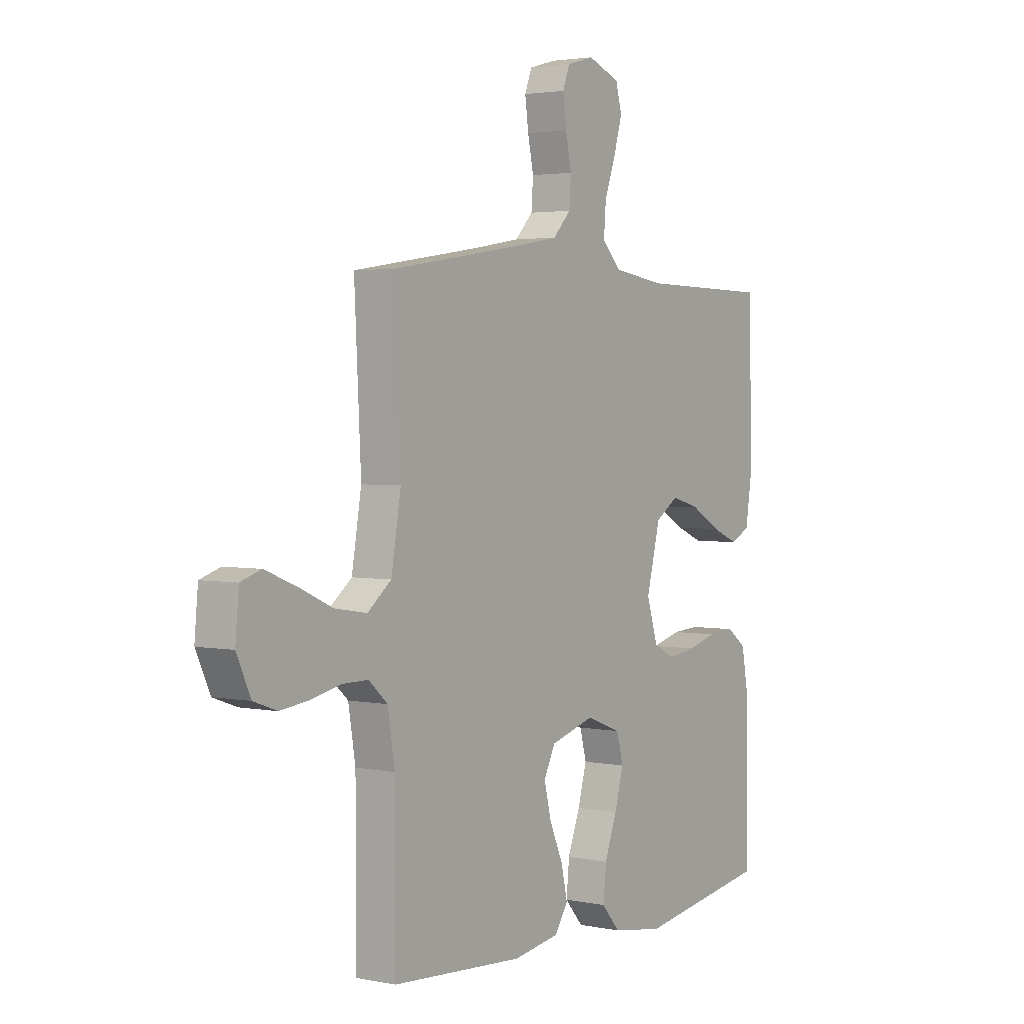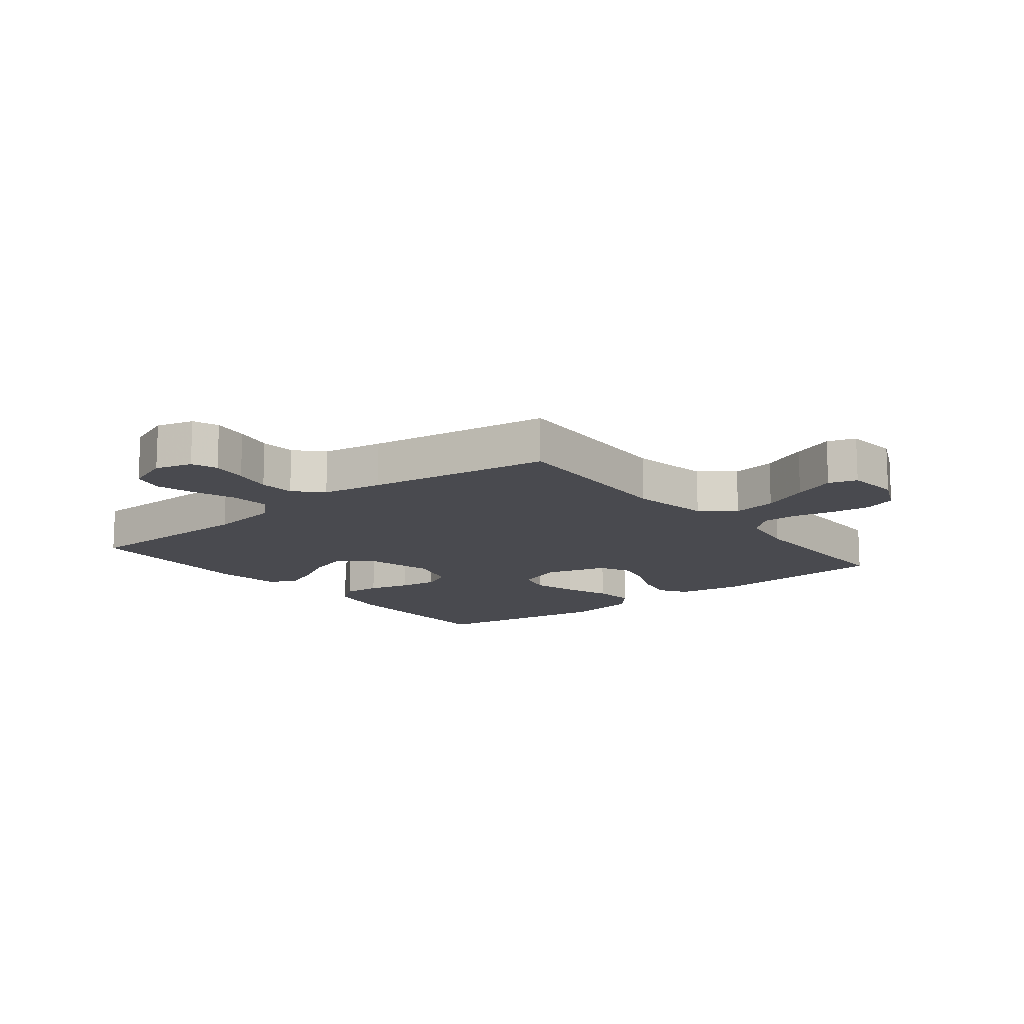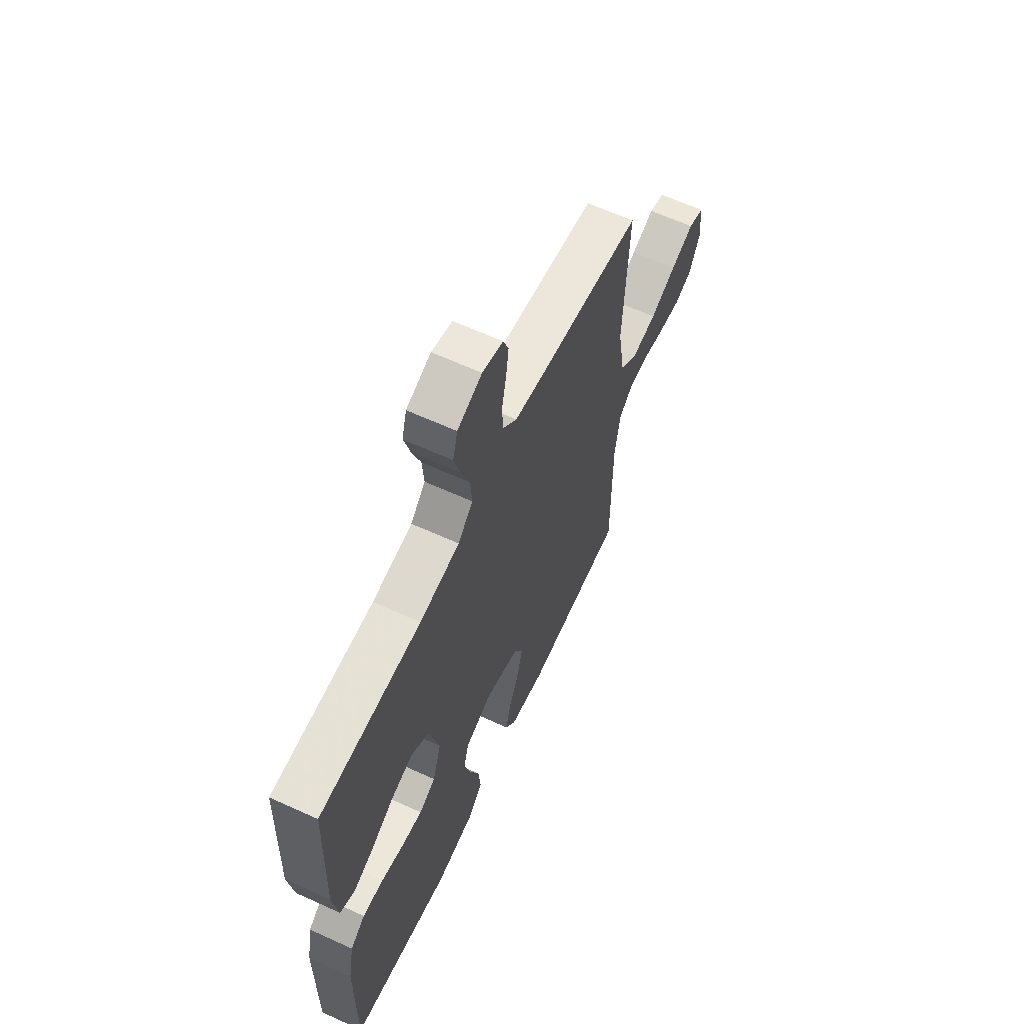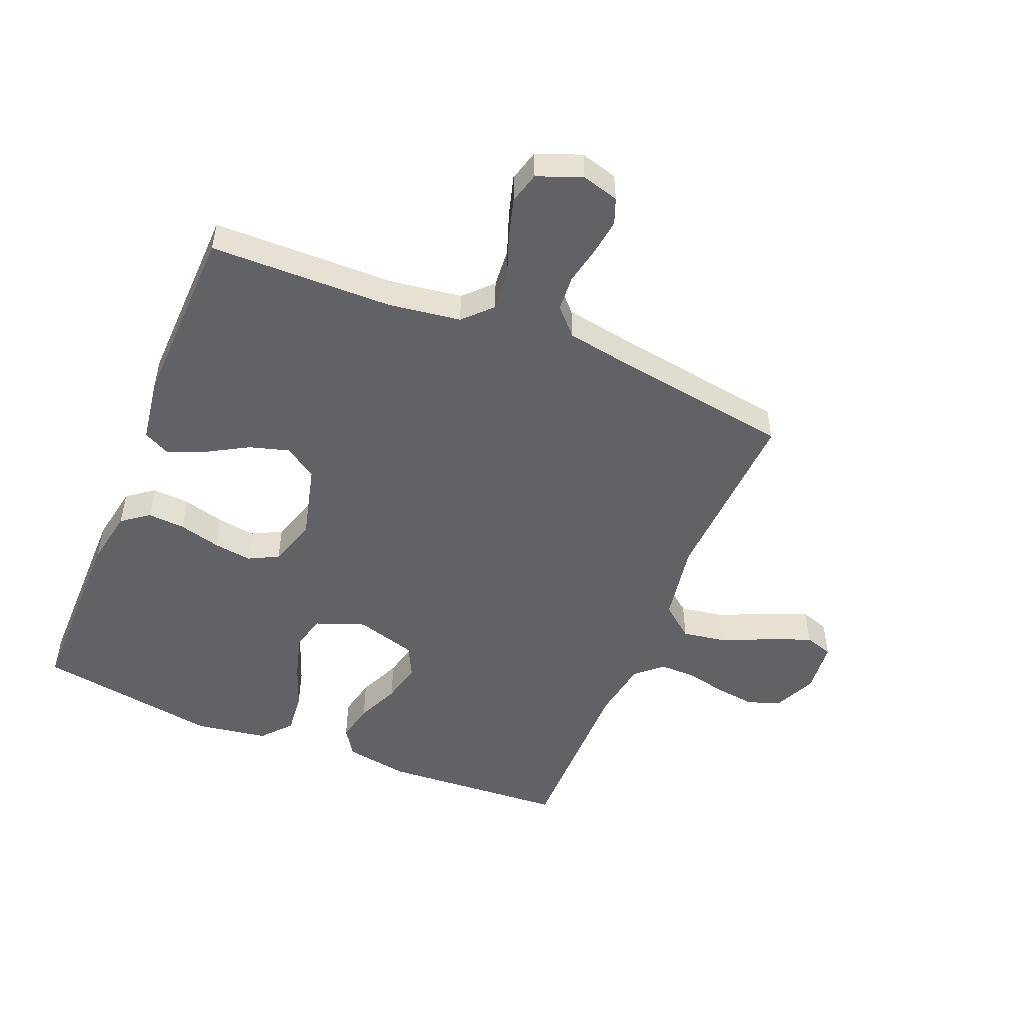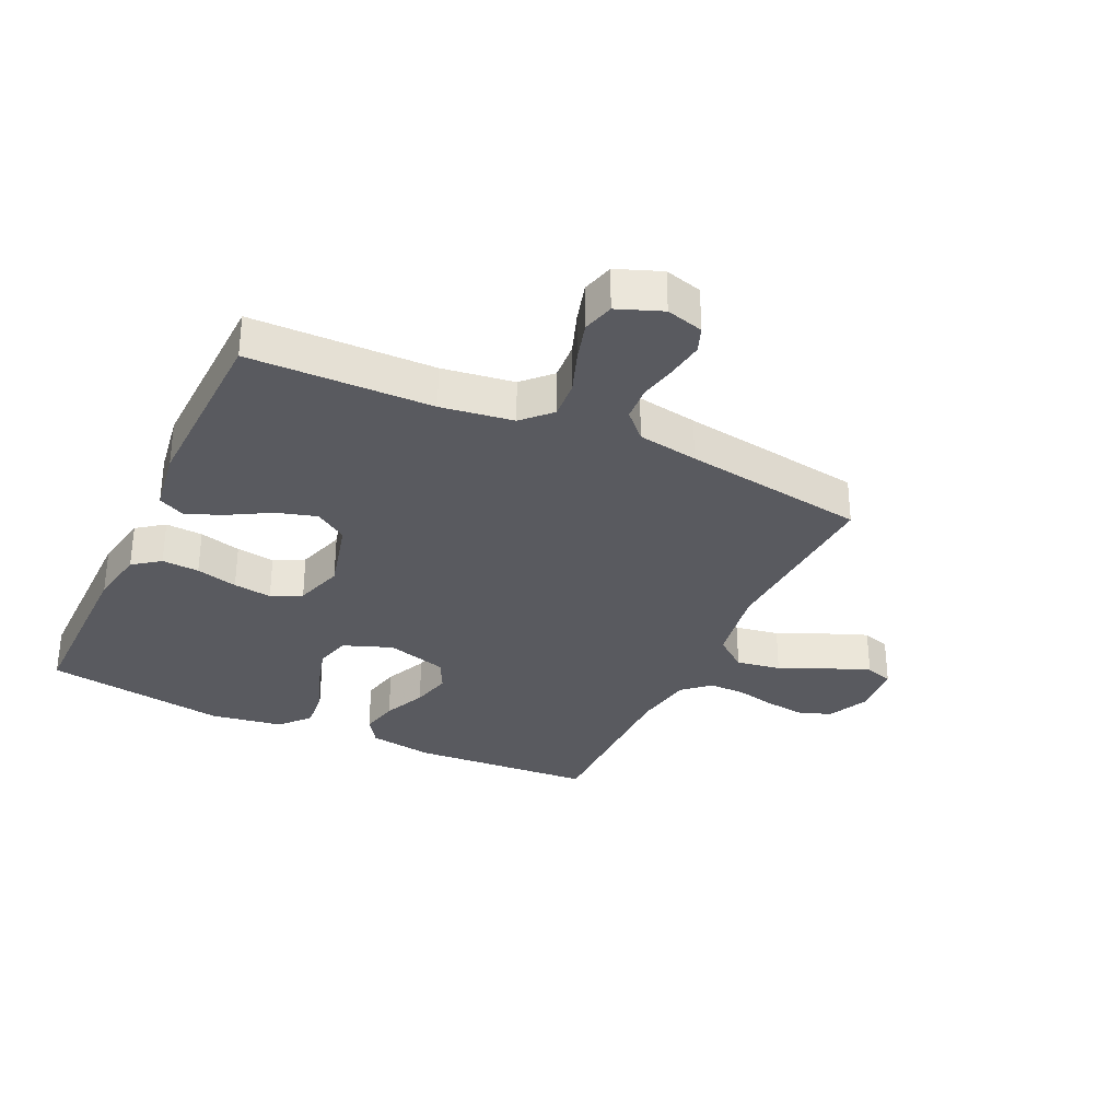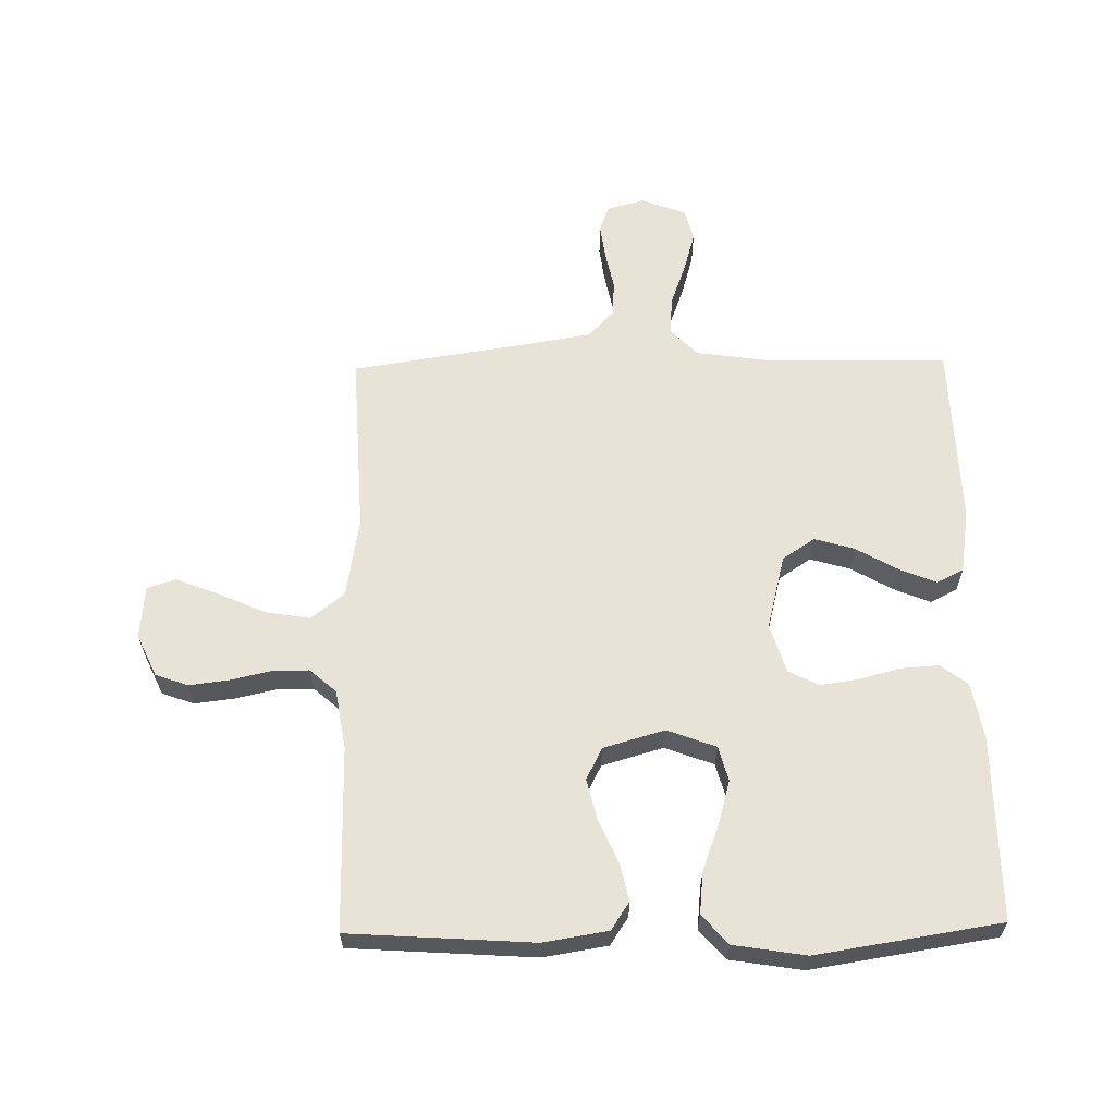
<metadata>
{"format":"obj","ext":"obj","renderer":"f3d","projection":"perspective","resolution":1024,"background":"white","views":[{"elev":2.8,"azim":124.8,"up":"+Z"},{"elev":-13.5,"azim":38.6,"up":"+Y"},{"elev":63.0,"azim":-65.2,"up":"+Z"},{"elev":-50.5,"azim":-22.3,"up":"+Y"},{"elev":-31.9,"azim":-25.1,"up":"+Y"},{"elev":61.9,"azim":179.0,"up":"+Y"}]}
</metadata>
<code>
v -0.5 0.07 -0.5
v -0.499 0.07 -0.2
v -0.482 0.07 -0.107
v -0.438 0.07 -0.074
v -0.377 0.07 -0.078
v -0.309 0.07 -0.096
v -0.246 0.07 -0.105
v -0.197 0.07 -0.08
v -0.172 0.07 0
v -0.203 0.07 0.122
v -0.256 0.07 0.157
v -0.321 0.07 0.138
v -0.389 0.07 0.099
v -0.449 0.07 0.074
v -0.493 0.07 0.096
v -0.509 0.07 0.2
v -0.5 0.07 0.5
v -0.2 0.07 0.505
v -0.082 0.07 0.522
v -0.038 0.07 0.567
v -0.043 0.07 0.63
v -0.068 0.07 0.699
v -0.087 0.07 0.765
v -0.073 0.07 0.817
v 0 0.07 0.845
v 0.061 0.07 0.828
v 0.077 0.07 0.786
v 0.069 0.07 0.727
v 0.056 0.07 0.664
v 0.06 0.07 0.606
v 0.101 0.07 0.563
v 0.2 0.07 0.546
v 0.5 0.07 0.5
v 0.485 0.07 0.2
v 0.507 0.07 0.07
v 0.561 0.07 0.027
v 0.634 0.07 0.039
v 0.712 0.07 0.074
v 0.781 0.07 0.101
v 0.827 0.07 0.086
v 0.835 0.07 0
v 0.803 0.07 -0.069
v 0.75 0.07 -0.088
v 0.685 0.07 -0.08
v 0.618 0.07 -0.065
v 0.559 0.07 -0.065
v 0.516 0.07 -0.103
v 0.5 0.07 -0.2
v 0.5 0.07 -0.5
v 0.2 0.07 -0.52
v 0.095 0.07 -0.503
v 0.065 0.07 -0.458
v 0.079 0.07 -0.395
v 0.11 0.07 -0.325
v 0.126 0.07 -0.259
v 0.1 0.07 -0.207
v 0 0.07 -0.178
v -0.08 0.07 -0.208
v -0.095 0.07 -0.265
v -0.075 0.07 -0.337
v -0.047 0.07 -0.412
v -0.04 0.07 -0.48
v -0.082 0.07 -0.528
v -0.2 0.07 -0.547
v -0.5 0 -0.5
v -0.499 0 -0.2
v -0.482 0 -0.107
v -0.438 0 -0.074
v -0.377 0 -0.078
v -0.309 0 -0.096
v -0.246 0 -0.105
v -0.197 0 -0.08
v -0.172 0 0
v -0.203 0 0.122
v -0.256 0 0.157
v -0.321 0 0.138
v -0.389 0 0.099
v -0.449 0 0.074
v -0.493 0 0.096
v -0.509 0 0.2
v -0.5 0 0.5
v -0.2 0 0.505
v -0.082 0 0.522
v -0.038 0 0.567
v -0.043 0 0.63
v -0.068 0 0.699
v -0.087 0 0.765
v -0.073 0 0.817
v 0 0 0.845
v 0.061 0 0.828
v 0.077 0 0.786
v 0.069 0 0.727
v 0.056 0 0.664
v 0.06 0 0.606
v 0.101 0 0.563
v 0.2 0 0.546
v 0.5 0 0.5
v 0.485 0 0.2
v 0.507 0 0.07
v 0.561 0 0.027
v 0.634 0 0.039
v 0.712 0 0.074
v 0.781 0 0.101
v 0.827 0 0.086
v 0.835 0 0
v 0.803 0 -0.069
v 0.75 0 -0.088
v 0.685 0 -0.08
v 0.618 0 -0.065
v 0.559 0 -0.065
v 0.516 0 -0.103
v 0.5 0 -0.2
v 0.5 0 -0.5
v 0.2 0 -0.52
v 0.095 0 -0.503
v 0.065 0 -0.458
v 0.079 0 -0.395
v 0.11 0 -0.325
v 0.126 0 -0.259
v 0.1 0 -0.207
v 0 0 -0.178
v -0.08 0 -0.208
v -0.095 0 -0.265
v -0.075 0 -0.337
v -0.047 0 -0.412
v -0.04 0 -0.48
v -0.082 0 -0.528
v -0.2 0 -0.547
f 60 61 62 63
f 59 60 63 64
f 58 59 64 1
f 51 52 53 54
f 51 54 55
f 48 49 50 51
f 47 48 51 55
f 46 47 55 56
f 42 43 44 45
f 40 41 42 45
f 40 45 46
f 37 38 39 40
f 37 40 46 56
f 32 33 34
f 31 32 34 35
f 30 31 35
f 26 27 28 29
f 24 25 26 29
f 24 29 30
f 21 22 23 24
f 21 24 30
f 20 21 30 35
f 15 16 17 18
f 15 18 19
f 12 13 14 15
f 11 12 15 19
f 10 11 19 20
f 3 4 5 6
f 3 6 7
f 58 1 2 3
f 57 58 3 7
f 36 37 56 57
f 35 36 57 7
f 9 10 20 35
f 8 9 35
f 7 8 35
f 127 126 125 124
f 128 127 124 123
f 65 128 123 122
f 118 117 116 115
f 119 118 115
f 115 114 113 112
f 119 115 112 111
f 120 119 111 110
f 109 108 107 106
f 109 106 105 104
f 110 109 104
f 104 103 102 101
f 120 110 104 101
f 98 97 96
f 99 98 96 95
f 99 95 94
f 93 92 91 90
f 93 90 89 88
f 94 93 88
f 88 87 86 85
f 94 88 85
f 99 94 85 84
f 82 81 80 79
f 83 82 79
f 79 78 77 76
f 83 79 76 75
f 84 83 75 74
f 70 69 68 67
f 71 70 67
f 67 66 65 122
f 71 67 122 121
f 121 120 101 100
f 71 121 100 99
f 99 84 74 73
f 99 73 72
f 99 72 71
f 1 65 66 2
f 2 66 67 3
f 3 67 68 4
f 4 68 69 5
f 5 69 70 6
f 6 70 71 7
f 7 71 72 8
f 8 72 73 9
f 9 73 74 10
f 10 74 75 11
f 11 75 76 12
f 12 76 77 13
f 13 77 78 14
f 14 78 79 15
f 15 79 80 16
f 16 80 81 17
f 17 81 82 18
f 18 82 83 19
f 19 83 84 20
f 20 84 85 21
f 21 85 86 22
f 22 86 87 23
f 23 87 88 24
f 24 88 89 25
f 25 89 90 26
f 26 90 91 27
f 27 91 92 28
f 28 92 93 29
f 29 93 94 30
f 30 94 95 31
f 31 95 96 32
f 32 96 97 33
f 33 97 98 34
f 34 98 99 35
f 35 99 100 36
f 36 100 101 37
f 37 101 102 38
f 38 102 103 39
f 39 103 104 40
f 40 104 105 41
f 41 105 106 42
f 42 106 107 43
f 43 107 108 44
f 44 108 109 45
f 45 109 110 46
f 46 110 111 47
f 47 111 112 48
f 48 112 113 49
f 49 113 114 50
f 50 114 115 51
f 51 115 116 52
f 52 116 117 53
f 53 117 118 54
f 54 118 119 55
f 55 119 120 56
f 56 120 121 57
f 57 121 122 58
f 58 122 123 59
f 59 123 124 60
f 60 124 125 61
f 61 125 126 62
f 62 126 127 63
f 63 127 128 64
f 64 128 65 1

</code>
